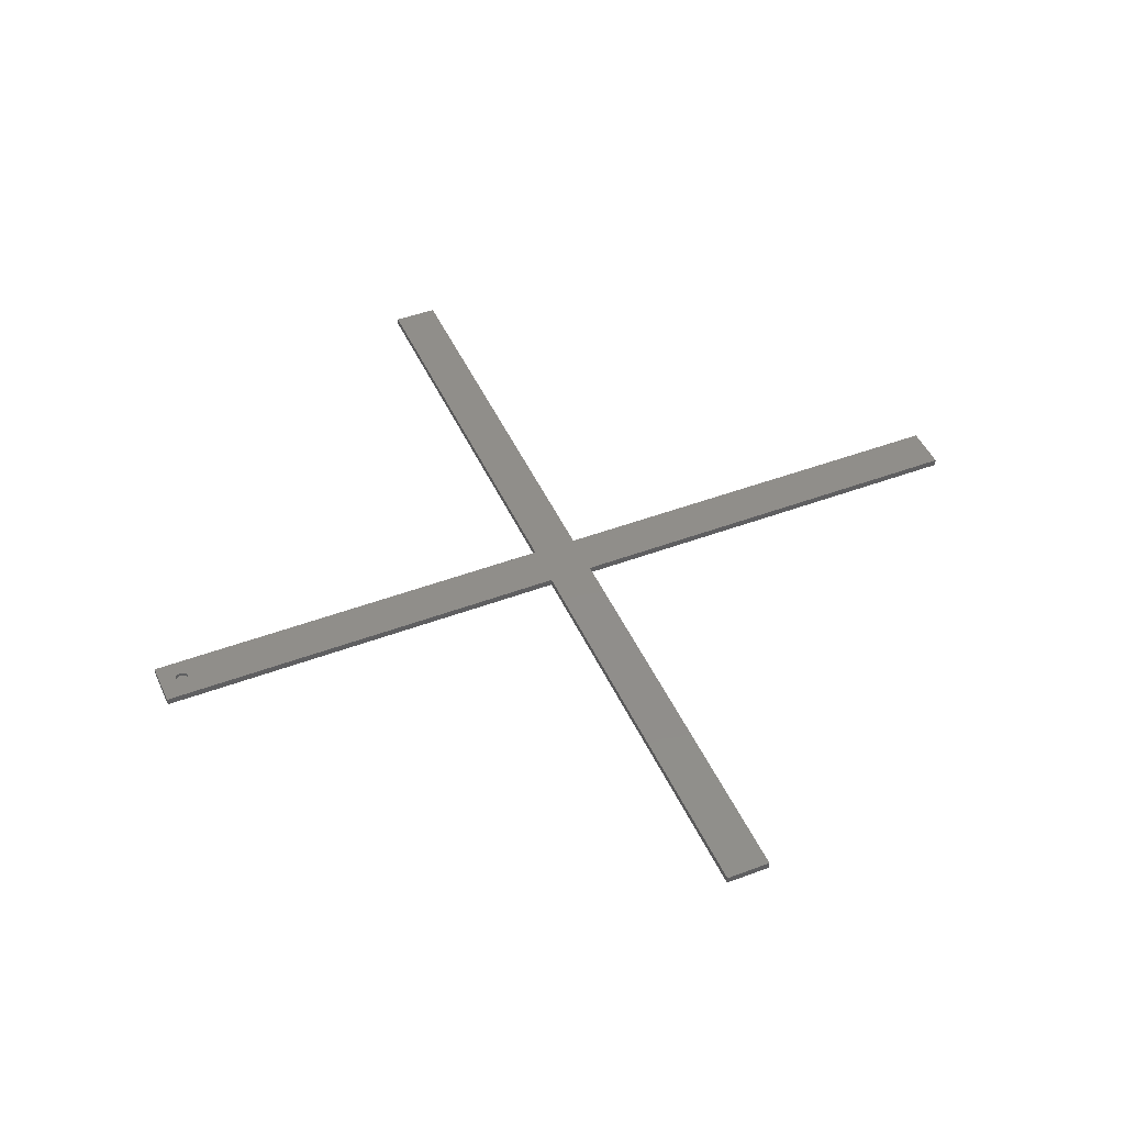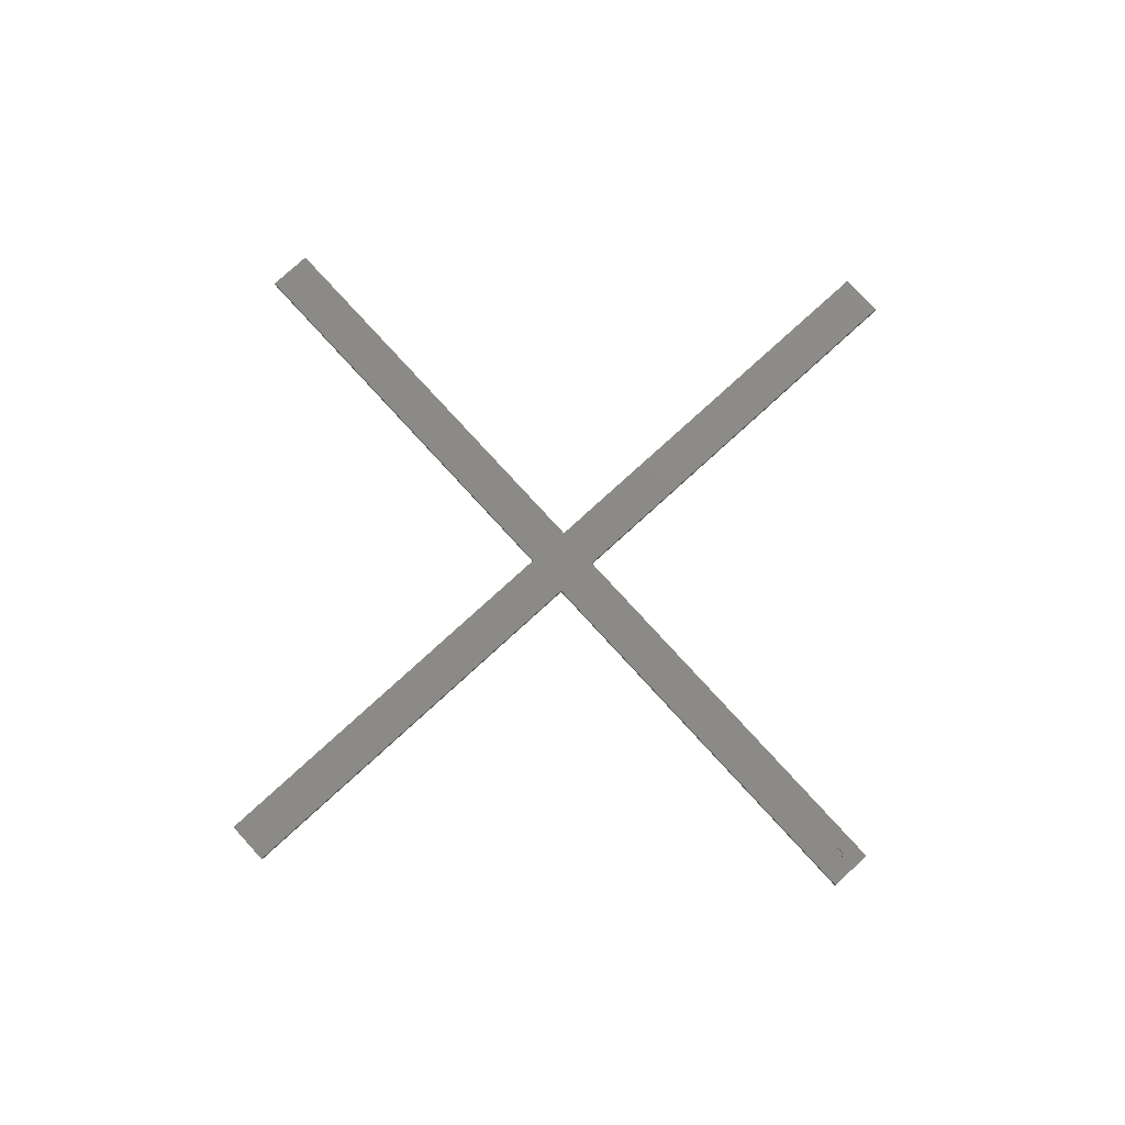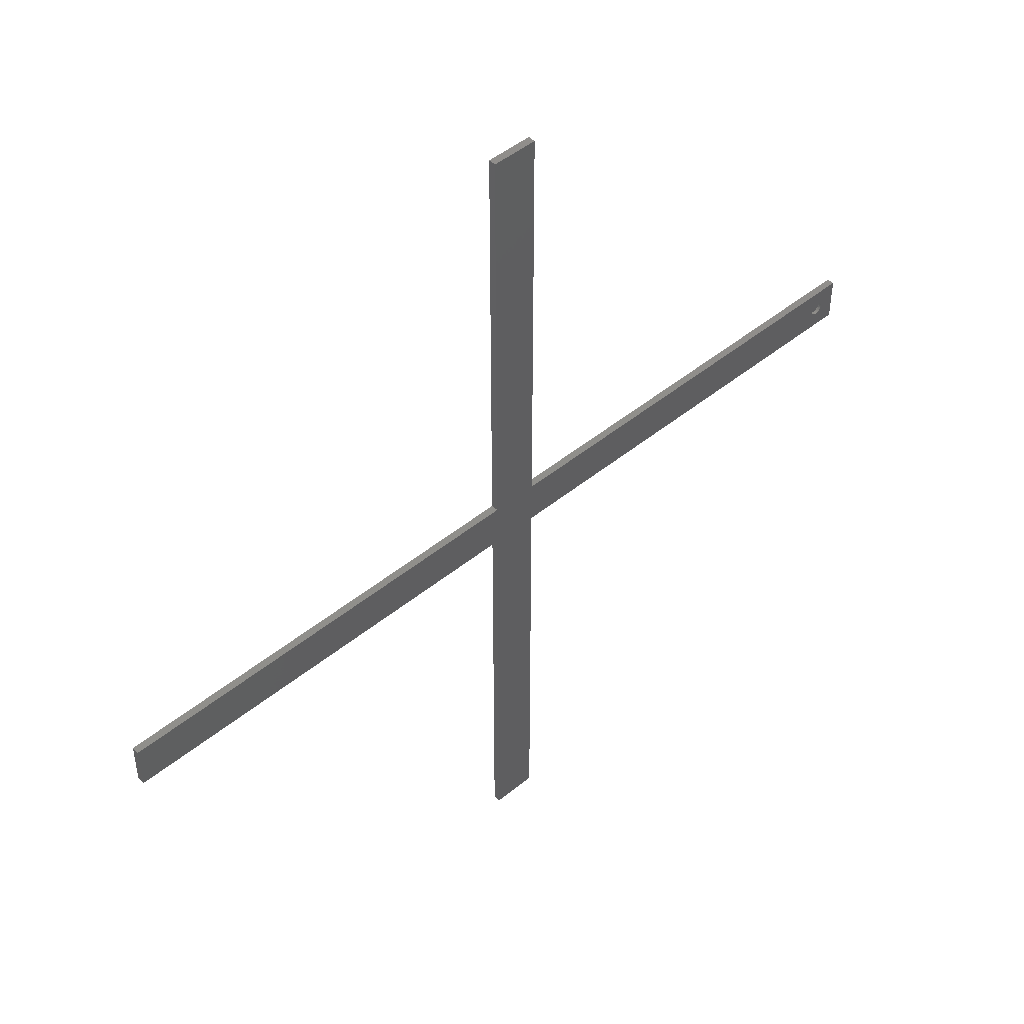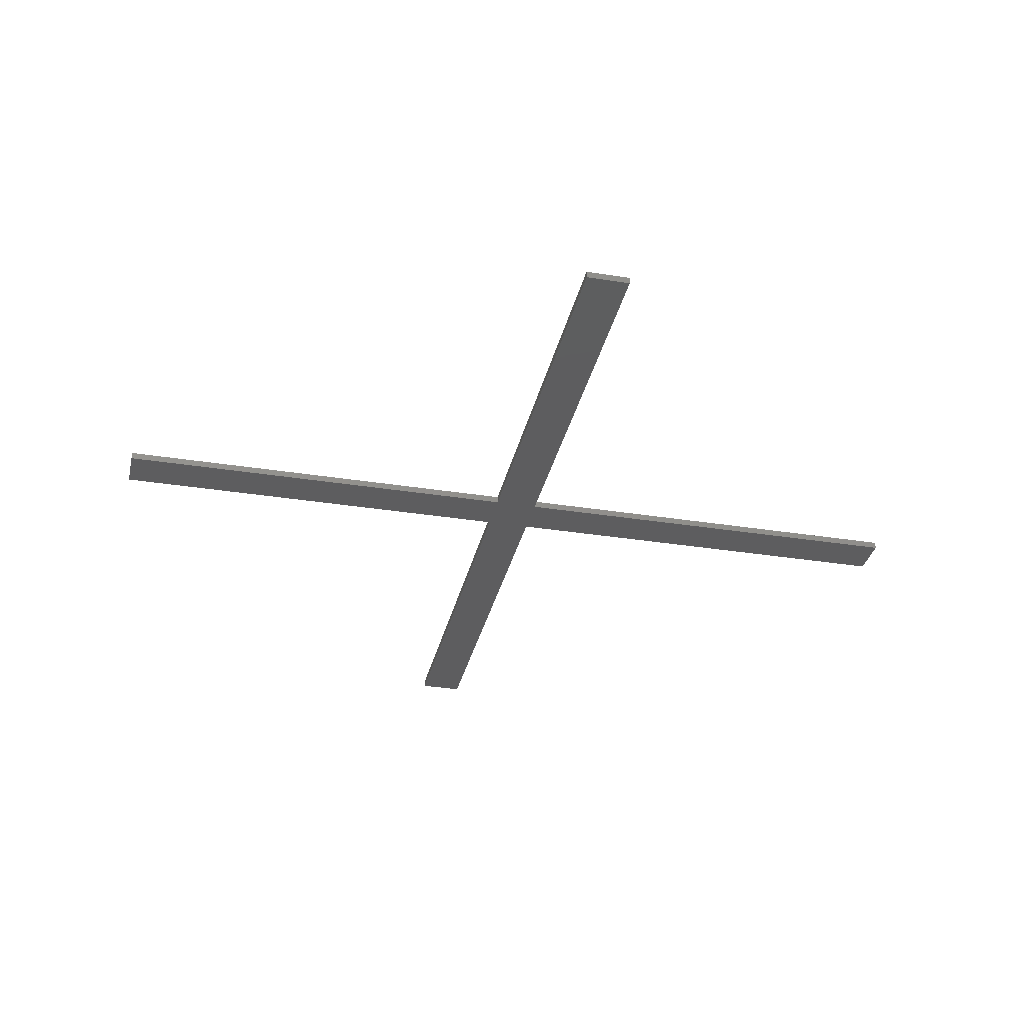
<metadata>
{"format":"stl","ext":"stl","renderer":"f3d","projection":"perspective","resolution":1024,"background":"white","views":[{"elev":46.0,"azim":156.7,"up":"+Z"},{"elev":77.7,"azim":47.6,"up":"+Z"},{"elev":47.8,"azim":-42.5,"up":"+Y"},{"elev":-32.7,"azim":-102.5,"up":"+Z"}]}
</metadata>
<code>
# stl→obj: 88 verts, 172 faces
v -2.5 2.5 0
v -2.5 50 0
v 2.5 50 0
v -50 -2.5 0
v -50 2.5 0
v 2.5 -2.5 0
v 2.5 2.5 0
v 50 2.5 0
v -2.5 -2.5 0.8
v -2.5 2.5 0.8
v -50 2.5 0.8
v 2.5 2.5 0.8
v 47.08 0.6236 0.8
v 50 2.5 0.8
v 46.76 0.1463 0.4
v 46.81 -0.287 0.4
v 46.81 0.287 0.4
v 46.88 -0.4167 0.4
v 46.88 0.4167 0.4
v 46.97 -0.5303 0.4
v 46.97 0.5303 0.4
v 47.08 -0.6236 0.4
v 47.08 0.6236 0.4
v 47.21 -0.6929 0.4
v 47.21 0.6929 0.4
v 47.35 -0.7356 0.4
v 47.35 0.7356 0.4
v 47.5 -0.75 0.4
v 47.5 0.75 0.4
v 47.5 -0.75 0.8
v 50 -2.5 0.8
v 47.65 -0.7356 0.8
v 47.79 -0.6929 0.8
v 47.92 -0.6236 0.8
v 48.03 -0.5303 0.8
v 48.12 -0.4167 0.8
v 48.19 -0.287 0.8
v 48.24 -0.1463 0.8
v 48.25 0 0.8
v 47.65 0.7356 0.4
v 47.65 0.7356 0.8
v 47.5 0.75 0.8
v 47.65 -0.7356 0.4
v 47.79 0.6929 0.4
v 47.79 0.6929 0.8
v 47.79 -0.6929 0.4
v 47.92 0.6236 0.4
v 47.92 0.6236 0.8
v 47.92 -0.6236 0.4
v 48.03 0.5303 0.4
v 48.03 0.5303 0.8
v 48.03 -0.5303 0.4
v 48.12 0.4167 0.4
v 48.12 0.4167 0.8
v 48.12 -0.4167 0.4
v 48.19 0.287 0.4
v 48.19 0.287 0.8
v 48.19 -0.287 0.4
v 48.24 0.1463 0.4
v 48.24 0.1463 0.8
v 48.24 -0.1463 0.4
v 48.25 0 0.4
v -2.5 -50 0
v -2.5 -50 0.8
v -2.5 50 0.8
v -50 -2.5 0.8
v -2.5 -2.5 0
v 46.75 0 0.4
v 46.76 -0.1463 0.4
v 2.5 -50 0
v 2.5 -50 0.8
v 50 -2.5 0
v 2.5 -2.5 0.8
v 2.5 50 0.8
v 46.75 0 0.8
v 46.76 -0.1463 0.8
v 46.81 -0.287 0.8
v 46.88 -0.4167 0.8
v 46.97 -0.5303 0.8
v 47.08 -0.6236 0.8
v 46.76 0.1463 0.8
v 46.81 0.287 0.8
v 46.88 0.4167 0.8
v 46.97 0.5303 0.8
v 47.21 -0.6929 0.8
v 47.21 0.6929 0.8
v 47.35 -0.7356 0.8
v 47.35 0.7356 0.8
f 1 2 3
f 1 4 5
f 6 7 8
f 9 10 11
f 12 13 14
f 15 16 17
f 17 18 19
f 19 20 21
f 21 22 23
f 23 24 25
f 25 26 27
f 27 28 29
f 30 31 32
f 32 31 33
f 33 31 34
f 34 31 35
f 35 31 36
f 36 31 37
f 37 31 38
f 38 31 39
f 29 40 41
f 29 41 42
f 28 30 43
f 30 32 43
f 40 44 45
f 40 45 41
f 43 32 46
f 32 33 46
f 44 47 48
f 44 48 45
f 46 33 49
f 33 34 49
f 47 50 51
f 47 51 48
f 49 34 52
f 34 35 52
f 50 53 51
f 51 53 54
f 52 35 36
f 52 36 55
f 53 56 54
f 54 56 57
f 55 36 37
f 55 37 58
f 56 59 57
f 57 59 60
f 58 37 38
f 58 38 61
f 59 62 60
f 60 62 39
f 61 38 39
f 61 39 62
f 9 63 64
f 1 10 65
f 4 66 11
f 67 63 9
f 1 65 2
f 4 11 5
f 68 69 15
f 67 9 4
f 63 70 71
f 6 72 31
f 9 66 4
f 63 71 64
f 6 31 73
f 67 1 7
f 67 4 1
f 67 6 70
f 67 70 63
f 67 7 6
f 1 3 7
f 6 8 72
f 9 64 71
f 9 11 66
f 9 73 10
f 9 71 73
f 10 73 12
f 10 12 74
f 10 74 65
f 73 75 12
f 73 76 75
f 73 77 76
f 73 78 77
f 73 79 78
f 73 80 79
f 73 31 80
f 12 75 81
f 12 81 82
f 12 82 83
f 12 83 84
f 12 84 13
f 69 16 15
f 16 18 17
f 18 20 19
f 20 22 21
f 22 24 23
f 80 31 85
f 13 86 14
f 24 26 25
f 85 31 87
f 86 88 14
f 26 28 27
f 87 31 30
f 88 42 14
f 28 43 29
f 29 43 40
f 42 41 14
f 43 46 40
f 40 46 44
f 41 45 14
f 46 49 44
f 44 49 47
f 45 48 14
f 49 52 47
f 47 52 50
f 48 51 14
f 52 55 50
f 50 55 53
f 51 54 14
f 55 58 53
f 53 58 56
f 54 57 14
f 58 61 56
f 56 61 59
f 57 60 14
f 61 62 59
f 60 39 14
f 39 31 14
f 1 11 10
f 65 74 3
f 12 14 8
f 1 5 11
f 2 65 3
f 7 12 8
f 27 29 42
f 27 42 88
f 87 30 28
f 26 87 28
f 25 27 88
f 25 88 86
f 85 87 26
f 24 85 26
f 23 25 86
f 23 86 13
f 80 85 24
f 22 80 24
f 21 23 13
f 21 13 84
f 79 80 22
f 20 79 22
f 19 21 83
f 83 21 84
f 18 78 79
f 18 79 20
f 17 19 82
f 82 19 83
f 16 77 78
f 16 78 18
f 15 17 81
f 81 17 82
f 69 76 77
f 69 77 16
f 68 15 75
f 75 15 81
f 68 75 76
f 68 76 69
f 6 73 71
f 12 3 74
f 31 8 14
f 6 71 70
f 7 3 12
f 72 8 31

</code>
